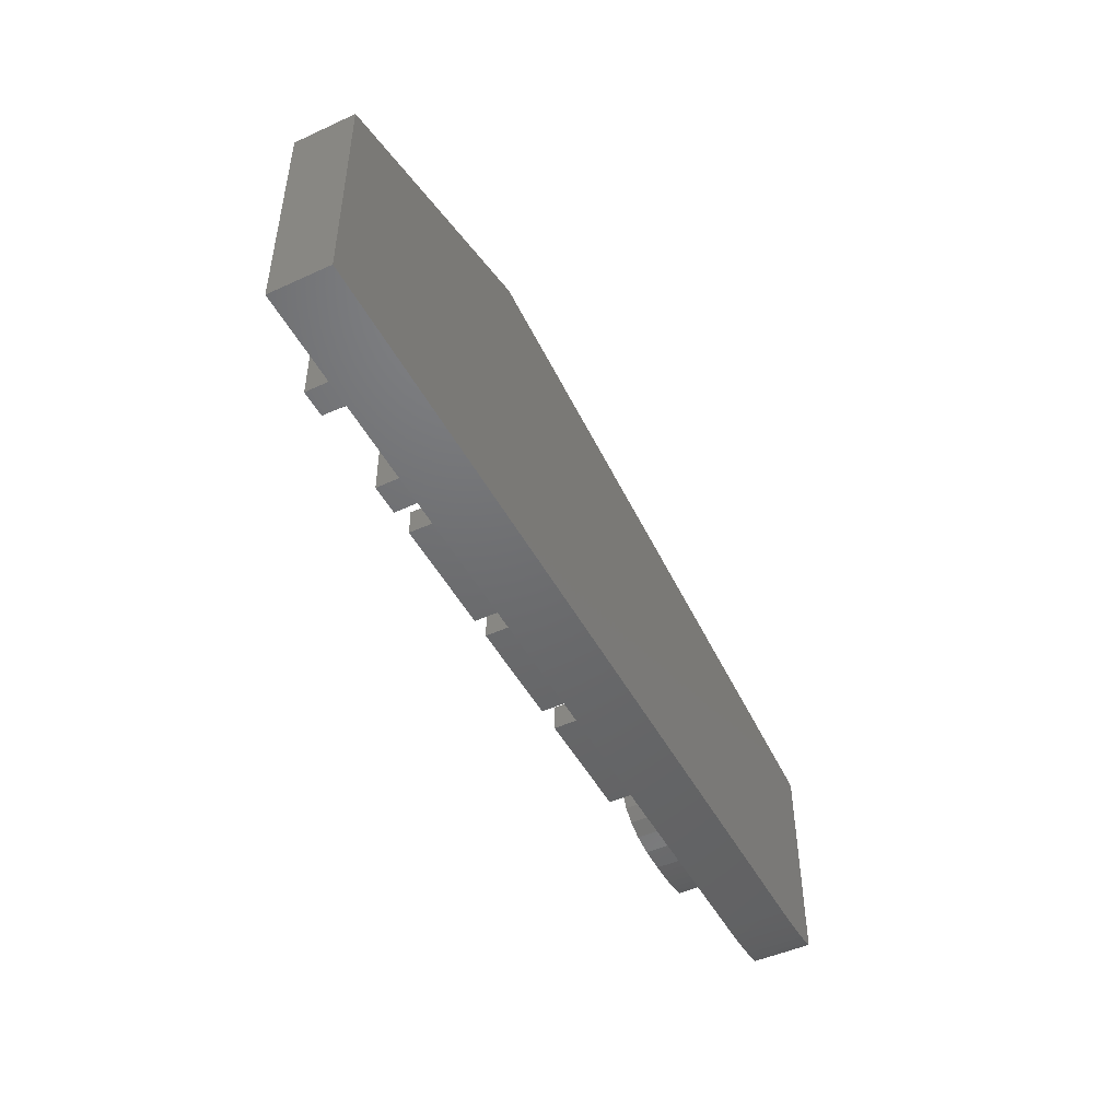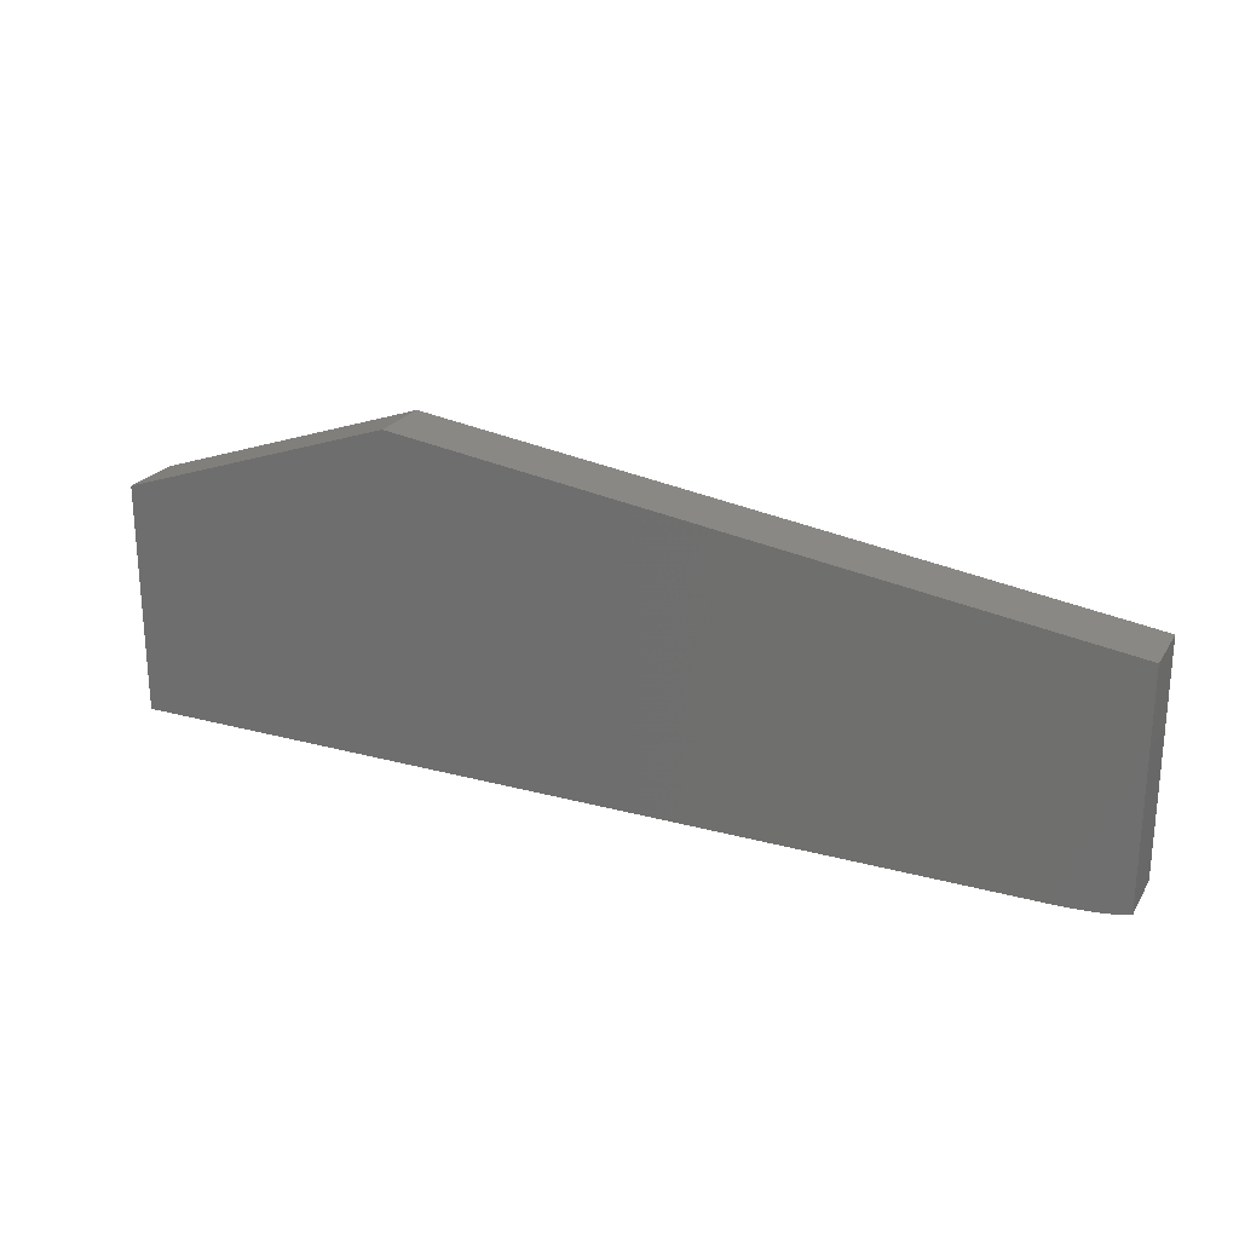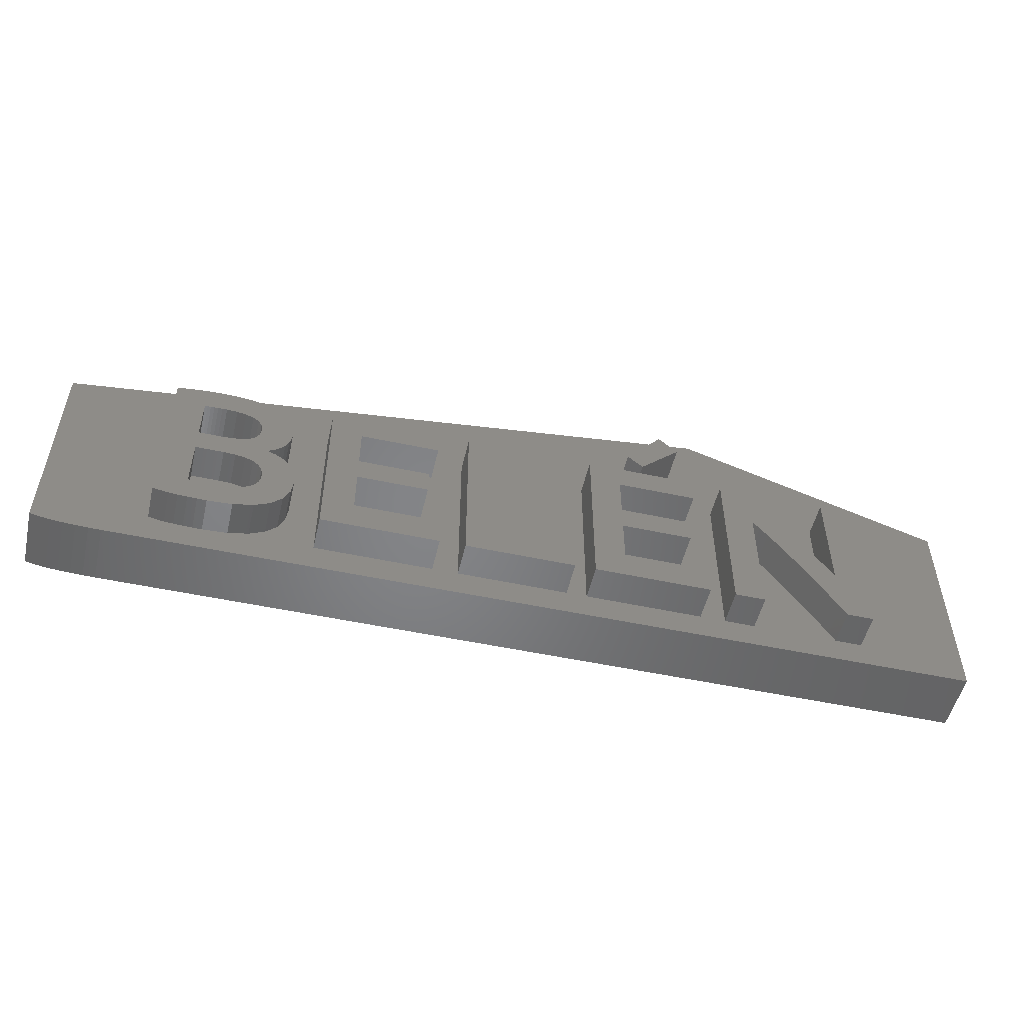
<metadata>
{"format":"stl","ext":"stl","renderer":"f3d","projection":"perspective","resolution":1024,"background":"white","views":[{"elev":-48.1,"azim":117.1,"up":"+Y"},{"elev":23.1,"azim":-155.5,"up":"+Y"},{"elev":-52.1,"azim":-13.1,"up":"+Y"}]}
</metadata>
<code>
# stl→obj: 350 verts, 696 faces
v 12.98 20.29 8
v 11.16 15.49 8
v 14.57 18.8 8
v 9.9 16.62 8
v 15.6 14.46 8
v 8.94 12.22 8
v 15.6 12.22 8
v 6.316 14.46 8
v 8.94 8.64 8
v 8.94 6.464 8
v 6.316 0 8
v 14.89 6.464 8
v 14.89 8.64 8
v 8.94 2.24 8
v 16.11 0 8
v 16.11 2.24 8
v -1.924 14.46 8
v -4.548 14.46 8
v -1.924 2.304 8
v 4.604 0 8
v 4.604 2.304 8
v -4.548 0 8
v -22.22 10.48 8
v -19.6 10.65 8
v -19.65 11.35 8
v -22.32 11.12 8
v -19.8 11.97 8
v -19.65 9.996 8
v -20.05 12.52 8
v -19.81 9.409 8
v -20.4 12.99 8
v -22.32 9.819 8
v -22.61 11.61 8
v -20.83 13.39 8
v -20.09 8.886 8
v -21.33 13.73 8
v -20.46 8.429 8
v -20.91 8.038 8
v -21.45 7.712 8
v -21.68 5.012 8
v -21.58 4.276 8
v -21.92 14.01 8
v -22.6 9.305 8
v -23.11 11.97 8
v -22.56 14.23 8
v -23.75 12.22 8
v -23.28 14.39 8
v -24.05 14.5 8
v -24.52 12.37 8
v -24.86 14.57 8
v -25.4 12.42 8
v -25.72 14.59 8
v -25.79 12.41 8
v -26.04 14.59 8
v -26.15 12.41 8
v -26.38 14.58 8
v -26.48 12.4 8
v -26.73 14.57 8
v -26.77 12.39 8
v -27.08 14.55 8
v -27.04 12.37 8
v -27.44 14.53 8
v -29.84 14.21 8
v -27.28 8.512 8
v -27.28 12.35 8
v -27.28 6.464 8
v -27.8 14.5 8
v -18.89 4.259 8
v -18.96 5.082 8
v -19.17 5.803 8
v -19.52 6.422 8
v -21.61 3.845 8
v -20.01 6.944 8
v -19.07 2.899 8
v -20.65 7.374 8
v -21.72 3.47 8
v -19.61 1.787 8
v -21.88 3.15 8
v -20.52 0.921 8
v -22.11 2.878 8
v -22.38 2.646 8
v -21.79 0.3027 8
v -22.7 2.452 8
v -23.06 2.296 8
v -23.45 -0.06833 8
v -23.46 2.175 8
v -23.91 2.088 8
v -24.39 2.03 8
v -25.49 -0.192 8
v -24.89 1.996 8
v -25.42 1.984 8
v -25.71 1.986 8
v -26.25 -0.1837 8
v -26.01 1.991 8
v -26.34 2 8
v -26.66 2.012 8
v -27.02 -0.1587 8
v -26.98 2.028 8
v -27.28 2.048 8
v -28.15 14.47 8
v -27.8 -0.117 8
v -28.51 14.43 8
v -28.86 14.38 8
v -29.2 14.32 8
v -28.54 -0.04977 8
v -29.52 14.27 8
v -29.22 0.05321 8
v -29.84 0.192 8
v -21.98 5.581 8
v -23.07 8.942 8
v -22.48 5.984 8
v -23.15 6.251 8
v -23.71 8.703 8
v -23.98 6.411 8
v -24.5 8.56 8
v -24.96 6.464 8
v -25.42 8.512 8
v -7.19 14.46 8
v -13.85 12.22 8
v -7.19 12.22 8
v -16.47 14.46 8
v -13.85 8.64 8
v -13.85 6.464 8
v -16.47 0 8
v -7.894 6.464 8
v -7.894 8.64 8
v -13.85 2.24 8
v -6.678 0 8
v -6.678 2.24 8
v 27.58 4.864 8
v 30.21 0 8
v 30.21 14.46 8
v 27.58 14.46 8
v 26.94 1.667 8
v 27.46 0.8138 8
v 27.96 0 8
v 25.17 4.396 8
v 27.09 5.635 8
v 26.55 6.445 8
v 26.37 2.56 8
v 24.55 5.32 8
v 25.96 7.295 8
v 25.78 3.476 8
v 23.93 6.237 8
v 25.35 8.164 8
v 23.29 7.136 8
v 24.73 9.03 8
v 22.64 8.016 8
v 24.08 9.893 8
v 22.01 8.858 8
v 23.44 10.75 8
v 21.39 9.642 8
v 22.8 11.58 8
v 20.8 10.37 8
v 22.15 12.39 8
v 21.53 13.15 8
v 20.93 13.84 8
v 18.24 14.46 8
v 20.36 14.46 8
v 18.24 0 8
v 20.8 0 8
v 14.57 18.8 5
v 12.98 20.29 5
v 9.9 16.62 5
v 11.16 15.49 5
v -23.45 -0.06833 5
v -21.79 0.3027 5
v -20.52 0.921 5
v -19.61 1.787 5
v -19.07 2.899 5
v -18.89 4.259 5
v -18.96 5.082 5
v -19.17 5.803 5
v -19.52 6.422 5
v -20.01 6.944 5
v -20.65 7.374 5
v -21.45 7.712 5
v -20.91 8.038 5
v -20.46 8.429 5
v -20.09 8.886 5
v -19.81 9.409 5
v -19.65 9.996 5
v -19.6 10.65 5
v -19.65 11.35 5
v -19.8 11.97 5
v -20.05 12.52 5
v -20.4 12.99 5
v -20.83 13.39 5
v -21.33 13.73 5
v -21.92 14.01 5
v -22.56 14.23 5
v -23.28 14.39 5
v -24.05 14.5 5
v -24.86 14.57 5
v -25.72 14.59 5
v -26.04 14.59 5
v -26.38 14.58 5
v -26.73 14.57 5
v -27.08 14.55 5
v -27.44 14.53 5
v -27.8 14.5 5
v -28.15 14.47 5
v -28.51 14.43 5
v -28.86 14.38 5
v -29.2 14.32 5
v -29.52 14.27 5
v -29.84 14.21 5
v -29.84 0.192 5
v -29.22 0.05321 5
v -28.54 -0.04977 5
v -27.8 -0.117 5
v -27.02 -0.1587 5
v -26.25 -0.1837 5
v -25.49 -0.192 5
v -27.28 12.35 5
v -27.28 8.512 5
v -27.04 12.37 5
v -26.77 12.39 5
v -26.48 12.4 5
v -26.15 12.41 5
v -25.79 12.41 5
v -25.4 12.42 5
v -24.52 12.37 5
v -23.75 12.22 5
v -23.11 11.97 5
v -22.61 11.61 5
v -22.32 11.12 5
v -22.22 10.48 5
v -22.32 9.819 5
v -22.6 9.305 5
v -23.07 8.942 5
v -23.71 8.703 5
v -24.5 8.56 5
v -25.42 8.512 5
v -25.71 1.986 5
v -26.01 1.991 5
v -26.34 2 5
v -26.66 2.012 5
v -26.98 2.028 5
v -27.28 2.048 5
v -27.28 6.464 5
v -24.96 6.464 5
v -23.98 6.411 5
v -23.15 6.251 5
v -22.48 5.984 5
v -21.98 5.581 5
v -21.68 5.012 5
v -21.58 4.276 5
v -21.61 3.845 5
v -21.72 3.47 5
v -21.88 3.15 5
v -22.11 2.878 5
v -22.38 2.646 5
v -22.7 2.452 5
v -23.06 2.296 5
v -23.46 2.175 5
v -23.91 2.088 5
v -24.39 2.03 5
v -24.89 1.996 5
v -25.42 1.984 5
v -6.678 2.24 5
v -13.85 2.24 5
v -13.85 6.464 5
v -7.894 6.464 5
v -7.894 8.64 5
v -13.85 8.64 5
v -13.85 12.22 5
v -7.19 12.22 5
v -7.19 14.46 5
v -16.47 14.46 5
v -16.47 0 5
v -6.678 0 5
v 4.604 2.304 5
v -1.924 2.304 5
v -1.924 14.46 5
v -4.548 14.46 5
v -4.548 0 5
v 4.604 0 5
v 16.11 2.24 5
v 8.94 2.24 5
v 8.94 6.464 5
v 14.89 6.464 5
v 14.89 8.64 5
v 8.94 8.64 5
v 8.94 12.22 5
v 15.6 12.22 5
v 15.6 14.46 5
v 6.316 14.46 5
v 6.316 0 5
v 16.11 0 5
v 21.39 9.642 5
v 20.8 10.37 5
v 22.01 8.858 5
v 22.64 8.016 5
v 23.29 7.136 5
v 23.93 6.237 5
v 24.55 5.32 5
v 25.17 4.396 5
v 25.78 3.476 5
v 26.37 2.56 5
v 26.94 1.667 5
v 27.46 0.8138 5
v 27.96 0 5
v 30.21 0 5
v 30.21 14.46 5
v 27.58 14.46 5
v 27.58 4.864 5
v 27.09 5.635 5
v 26.55 6.445 5
v 25.96 7.295 5
v 25.35 8.164 5
v 24.73 9.03 5
v 24.08 9.893 5
v 23.44 10.75 5
v 22.8 11.58 5
v 22.15 12.39 5
v 21.53 13.15 5
v 20.93 13.84 5
v 20.36 14.46 5
v 18.24 14.46 5
v 18.24 0 5
v 20.8 0 5
v 39.26 16.5 0
v 16.91 24.05 5
v 39.26 16.5 5
v 16.91 24.05 0
v 39.26 -2.25 5
v 39.26 -2.25 0
v -37.52 16.44 5
v -37.52 16.44 0
v -38.79 -1.93 0
v -38.79 16.25 5
v -38.79 16.25 0
v -38.79 -1.93 5
v -37.96 16.38 5
v -37.96 16.38 0
v -37.99 -2.115 5
v -37.99 -2.115 0
v -34.12 -2.431 5
v -33.12 -2.442 5
v -35.13 -2.398 5
v -36.14 -2.342 5
v -37.11 -2.252 5
v -38.39 16.31 5
v -38.39 16.31 0
v -33.12 -2.442 0
v -34.12 -2.431 0
v -35.13 -2.398 0
v -36.14 -2.342 0
v -37.11 -2.252 0
f 1 2 3
f 2 1 4
f 5 6 7
f 8 9 6
f 9 8 10
f 11 10 8
f 8 6 5
f 9 12 13
f 12 9 10
f 14 15 16
f 14 11 15
f 10 11 14
f 17 18 19
f 19 20 21
f 19 22 20
f 22 19 18
f 23 24 25
f 26 25 27
f 24 23 28
f 26 27 29
f 28 23 30
f 26 29 31
f 32 30 23
f 33 31 34
f 30 32 35
f 33 34 36
f 35 32 37
f 37 32 38
f 39 40 41
f 33 36 42
f 43 38 32
f 38 43 39
f 25 26 23
f 44 42 45
f 31 33 26
f 42 44 33
f 46 45 47
f 45 46 44
f 48 46 47
f 48 49 46
f 50 49 48
f 50 51 49
f 52 51 50
f 52 53 51
f 54 53 52
f 54 55 53
f 56 55 54
f 56 57 55
f 58 57 56
f 58 59 57
f 60 59 58
f 59 60 61
f 62 61 60
f 63 64 65
f 64 63 66
f 67 65 62
f 61 62 65
f 41 68 69
f 41 69 70
f 41 70 71
f 72 68 41
f 41 71 73
f 68 72 74
f 41 73 75
f 41 75 39
f 76 74 72
f 74 76 77
f 78 77 76
f 77 78 79
f 80 79 78
f 81 79 80
f 79 81 82
f 83 82 81
f 84 82 83
f 84 85 82
f 86 85 84
f 87 85 86
f 88 85 87
f 89 88 90
f 89 90 91
f 88 89 85
f 92 89 91
f 93 92 94
f 92 93 89
f 95 93 94
f 96 93 95
f 97 96 98
f 96 97 93
f 99 97 98
f 100 65 67
f 99 101 97
f 102 65 100
f 103 65 102
f 104 65 103
f 99 105 101
f 106 65 104
f 63 65 106
f 99 107 105
f 108 66 63
f 66 108 99
f 99 108 107
f 39 109 40
f 110 39 43
f 39 111 109
f 112 39 110
f 39 112 111
f 113 112 110
f 113 114 112
f 115 114 113
f 115 116 114
f 117 116 115
f 66 117 64
f 117 66 116
f 118 119 120
f 121 122 119
f 122 121 123
f 124 123 121
f 121 119 118
f 122 125 126
f 125 122 123
f 127 128 129
f 127 124 128
f 123 124 127
f 130 131 132
f 130 132 133
f 134 131 130
f 131 135 136
f 137 130 138
f 131 134 135
f 137 138 139
f 130 140 134
f 141 139 142
f 130 143 140
f 144 142 145
f 130 137 143
f 146 145 147
f 139 141 137
f 148 147 149
f 142 144 141
f 150 149 151
f 145 146 144
f 152 151 153
f 147 148 146
f 154 153 155
f 149 150 148
f 154 155 156
f 151 152 150
f 154 156 157
f 153 154 152
f 158 157 159
f 157 158 154
f 154 158 160
f 154 160 161
f 162 1 3
f 1 162 163
f 164 1 163
f 1 164 4
f 164 2 4
f 2 164 165
f 165 3 2
f 3 165 162
f 166 82 85
f 82 166 167
f 167 79 82
f 79 167 168
f 168 77 79
f 77 168 169
f 77 170 74
f 170 77 169
f 74 171 68
f 171 74 170
f 68 172 69
f 172 68 171
f 69 173 70
f 173 69 172
f 70 174 71
f 174 70 173
f 71 175 73
f 175 71 174
f 175 75 73
f 75 175 176
f 176 39 75
f 39 176 177
f 177 38 39
f 38 177 178
f 178 37 38
f 37 178 179
f 37 180 35
f 180 37 179
f 35 181 30
f 181 35 180
f 30 182 28
f 182 30 181
f 28 183 24
f 183 28 182
f 24 184 25
f 184 24 183
f 25 185 27
f 185 25 184
f 27 186 29
f 186 27 185
f 29 187 31
f 187 29 186
f 187 34 31
f 34 187 188
f 188 36 34
f 36 188 189
f 189 42 36
f 42 189 190
f 190 45 42
f 45 190 191
f 191 47 45
f 47 191 192
f 192 48 47
f 48 192 193
f 193 50 48
f 50 193 194
f 194 52 50
f 52 194 195
f 195 54 52
f 54 195 196
f 196 56 54
f 56 196 197
f 197 58 56
f 58 197 198
f 198 60 58
f 60 198 199
f 199 62 60
f 62 199 200
f 200 67 62
f 67 200 201
f 201 100 67
f 100 201 202
f 202 102 100
f 102 202 203
f 203 103 102
f 103 203 204
f 204 104 103
f 104 204 205
f 205 106 104
f 106 205 206
f 206 63 106
f 63 206 207
f 208 63 207
f 63 208 108
f 208 107 108
f 107 208 209
f 209 105 107
f 105 209 210
f 210 101 105
f 101 210 211
f 211 97 101
f 97 211 212
f 212 93 97
f 93 212 213
f 213 89 93
f 89 213 214
f 214 85 89
f 85 214 166
f 64 215 65
f 215 64 216
f 215 61 65
f 61 215 217
f 217 59 61
f 59 217 218
f 218 57 59
f 57 218 219
f 219 55 57
f 55 219 220
f 220 53 55
f 53 220 221
f 221 51 53
f 51 221 222
f 222 49 51
f 49 222 223
f 223 46 49
f 46 223 224
f 224 44 46
f 44 224 225
f 225 33 44
f 33 225 226
f 227 33 226
f 33 227 26
f 228 26 227
f 26 228 23
f 229 23 228
f 23 229 32
f 230 32 229
f 32 230 43
f 230 110 43
f 110 230 231
f 231 113 110
f 113 231 232
f 232 115 113
f 115 232 233
f 233 117 115
f 117 233 234
f 234 64 117
f 64 234 216
f 235 94 92
f 94 235 236
f 236 95 94
f 95 236 237
f 237 96 95
f 96 237 238
f 238 98 96
f 98 238 239
f 239 99 98
f 99 239 240
f 99 241 66
f 241 99 240
f 241 116 66
f 116 241 242
f 242 114 116
f 114 242 243
f 243 112 114
f 112 243 244
f 244 111 112
f 111 244 245
f 245 109 111
f 109 245 246
f 247 109 246
f 109 247 40
f 248 40 247
f 40 248 41
f 249 41 248
f 41 249 72
f 250 72 249
f 72 250 76
f 251 76 250
f 76 251 78
f 252 78 251
f 78 252 80
f 252 81 80
f 81 252 253
f 253 83 81
f 83 253 254
f 254 84 83
f 84 254 255
f 255 86 84
f 86 255 256
f 256 87 86
f 87 256 257
f 257 88 87
f 88 257 258
f 258 90 88
f 90 258 259
f 259 91 90
f 91 259 260
f 260 92 91
f 92 260 235
f 261 127 129
f 127 261 262
f 127 263 123
f 263 127 262
f 263 125 123
f 125 263 264
f 125 265 126
f 265 125 264
f 265 122 126
f 122 265 266
f 122 267 119
f 267 122 266
f 267 120 119
f 120 267 268
f 120 269 118
f 269 120 268
f 269 121 118
f 121 269 270
f 271 121 270
f 121 271 124
f 271 128 124
f 128 271 272
f 128 261 129
f 261 128 272
f 273 19 21
f 19 273 274
f 19 275 17
f 275 19 274
f 275 18 17
f 18 275 276
f 277 18 276
f 18 277 22
f 277 20 22
f 20 277 278
f 20 273 21
f 273 20 278
f 279 14 16
f 14 279 280
f 14 281 10
f 281 14 280
f 281 12 10
f 12 281 282
f 12 283 13
f 283 12 282
f 283 9 13
f 9 283 284
f 9 285 6
f 285 9 284
f 285 7 6
f 7 285 286
f 7 287 5
f 287 7 286
f 287 8 5
f 8 287 288
f 289 8 288
f 8 289 11
f 289 15 11
f 15 289 290
f 15 279 16
f 279 15 290
f 291 154 292
f 154 291 152
f 293 152 291
f 152 293 150
f 294 150 293
f 150 294 148
f 295 148 294
f 148 295 146
f 296 146 295
f 146 296 144
f 297 144 296
f 144 297 141
f 298 141 297
f 141 298 137
f 299 137 298
f 137 299 143
f 300 143 299
f 143 300 140
f 301 140 300
f 140 301 134
f 302 134 301
f 134 302 135
f 303 135 302
f 135 303 136
f 303 131 136
f 131 303 304
f 131 305 132
f 305 131 304
f 305 133 132
f 133 305 306
f 307 133 306
f 133 307 130
f 130 308 138
f 308 130 307
f 138 309 139
f 309 138 308
f 139 310 142
f 310 139 309
f 142 311 145
f 311 142 310
f 145 312 147
f 312 145 311
f 147 313 149
f 313 147 312
f 149 314 151
f 314 149 313
f 151 315 153
f 315 151 314
f 153 316 155
f 316 153 315
f 155 317 156
f 317 155 316
f 156 318 157
f 318 156 317
f 157 319 159
f 319 157 318
f 319 158 159
f 158 319 320
f 321 158 320
f 158 321 160
f 321 161 160
f 161 321 322
f 161 292 154
f 292 161 322
f 323 324 325
f 324 323 326
f 327 323 325
f 323 327 328
f 326 329 324
f 329 326 330
f 331 332 333
f 332 331 334
f 330 335 329
f 335 330 336
f 331 337 334
f 337 331 338
f 267 265 268
f 265 267 266
f 285 283 286
f 283 285 284
f 286 320 287
f 320 162 287
f 324 163 162
f 275 164 163
f 276 163 324
f 288 273 289
f 288 275 273
f 164 275 288
f 163 276 275
f 264 277 276
f 268 276 269
f 324 269 276
f 324 270 269
f 172 271 270
f 271 172 171
f 270 173 172
f 182 173 270
f 182 270 183
f 270 184 183
f 270 185 184
f 270 186 185
f 270 187 186
f 270 188 187
f 194 270 324
f 270 189 188
f 270 190 189
f 270 191 190
f 270 192 191
f 270 193 192
f 270 194 193
f 329 194 324
f 194 329 195
f 195 329 196
f 196 329 197
f 197 329 198
f 198 329 199
f 199 329 200
f 200 329 201
f 201 329 202
f 202 329 203
f 203 329 204
f 204 329 205
f 205 329 206
f 329 208 207
f 208 339 340
f 208 341 339
f 208 342 341
f 208 343 342
f 206 329 207
f 337 208 329
f 334 329 335
f 208 337 343
f 334 335 344
f 334 344 332
f 329 334 337
f 283 320 286
f 282 320 283
f 320 282 279
f 280 282 281
f 282 280 279
f 165 287 162
f 165 288 287
f 288 165 164
f 273 275 274
f 265 276 268
f 264 276 265
f 277 264 261
f 262 264 263
f 264 262 261
f 181 173 182
f 173 181 174
f 180 174 181
f 174 180 175
f 179 175 180
f 179 176 175
f 178 176 179
f 176 178 177
f 304 325 305
f 324 305 325
f 306 308 307
f 306 309 308
f 306 310 309
f 306 311 310
f 306 312 311
f 306 313 312
f 306 314 313
f 306 315 314
f 306 316 315
f 306 317 316
f 306 318 317
f 305 324 306
f 306 319 318
f 306 324 319
f 319 162 320
f 162 319 324
f 325 304 327
f 303 327 304
f 322 302 301
f 322 301 300
f 322 300 299
f 322 299 298
f 322 298 297
f 322 297 296
f 322 296 295
f 322 295 294
f 322 294 293
f 322 293 291
f 322 291 292
f 302 322 303
f 322 327 303
f 321 327 322
f 320 279 321
f 290 321 279
f 290 327 321
f 289 327 290
f 278 289 273
f 278 327 289
f 340 278 277
f 272 277 261
f 340 277 272
f 340 272 271
f 170 271 171
f 169 271 170
f 168 271 169
f 167 271 168
f 166 271 167
f 340 271 166
f 340 166 214
f 340 214 213
f 278 340 327
f 212 340 213
f 211 340 212
f 210 340 211
f 209 340 210
f 340 209 208
f 225 228 227
f 231 228 225
f 225 227 226
f 229 231 230
f 228 231 229
f 225 232 231
f 224 232 225
f 224 233 232
f 223 233 224
f 222 233 223
f 222 234 233
f 221 234 222
f 220 234 221
f 219 234 220
f 216 219 218
f 216 218 217
f 216 217 215
f 219 216 234
f 245 248 247
f 244 248 245
f 249 252 250
f 245 247 246
f 254 248 244
f 250 252 251
f 249 253 252
f 248 253 249
f 248 254 253
f 254 244 255
f 244 256 255
f 243 256 244
f 256 243 257
f 243 258 257
f 242 258 243
f 258 242 259
f 242 260 259
f 242 235 260
f 242 236 235
f 242 237 236
f 241 237 242
f 237 241 238
f 238 241 239
f 239 241 240
f 345 332 344
f 332 345 333
f 336 344 335
f 344 336 345
f 346 327 340
f 327 346 328
f 328 326 323
f 346 326 328
f 330 346 347
f 330 347 348
f 330 348 349
f 330 349 350
f 346 330 326
f 338 330 350
f 331 330 338
f 330 331 336
f 336 331 345
f 345 331 333
f 349 341 342
f 341 349 348
f 338 343 337
f 343 338 350
f 348 339 341
f 339 348 347
f 350 342 343
f 342 350 349
f 347 340 339
f 340 347 346

</code>
